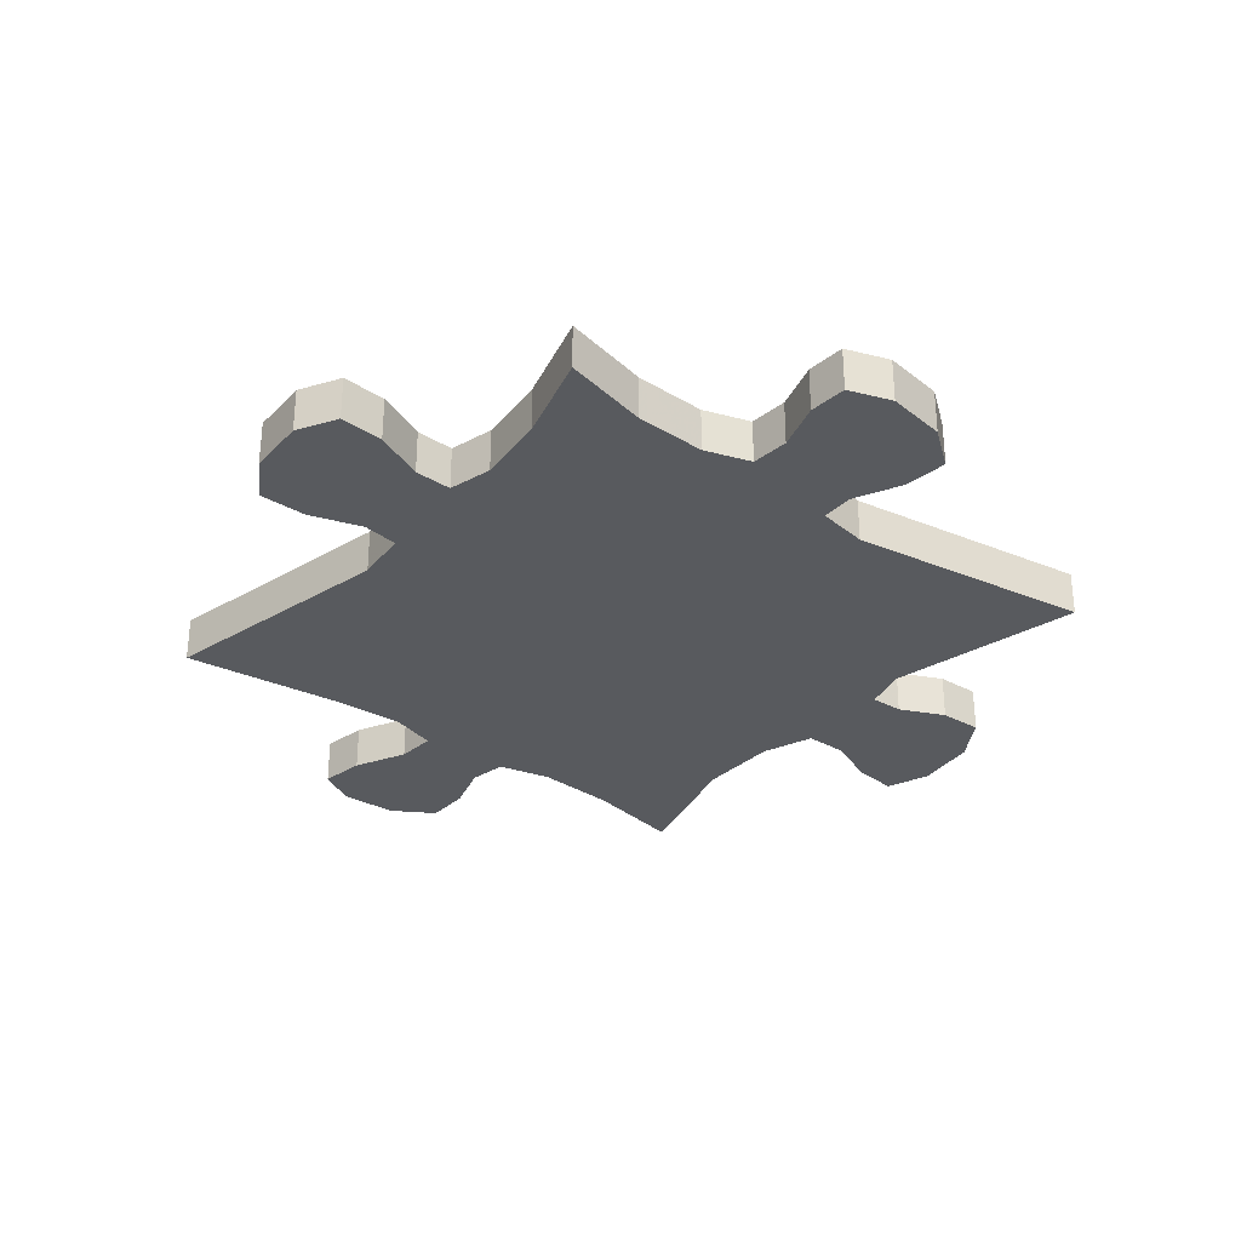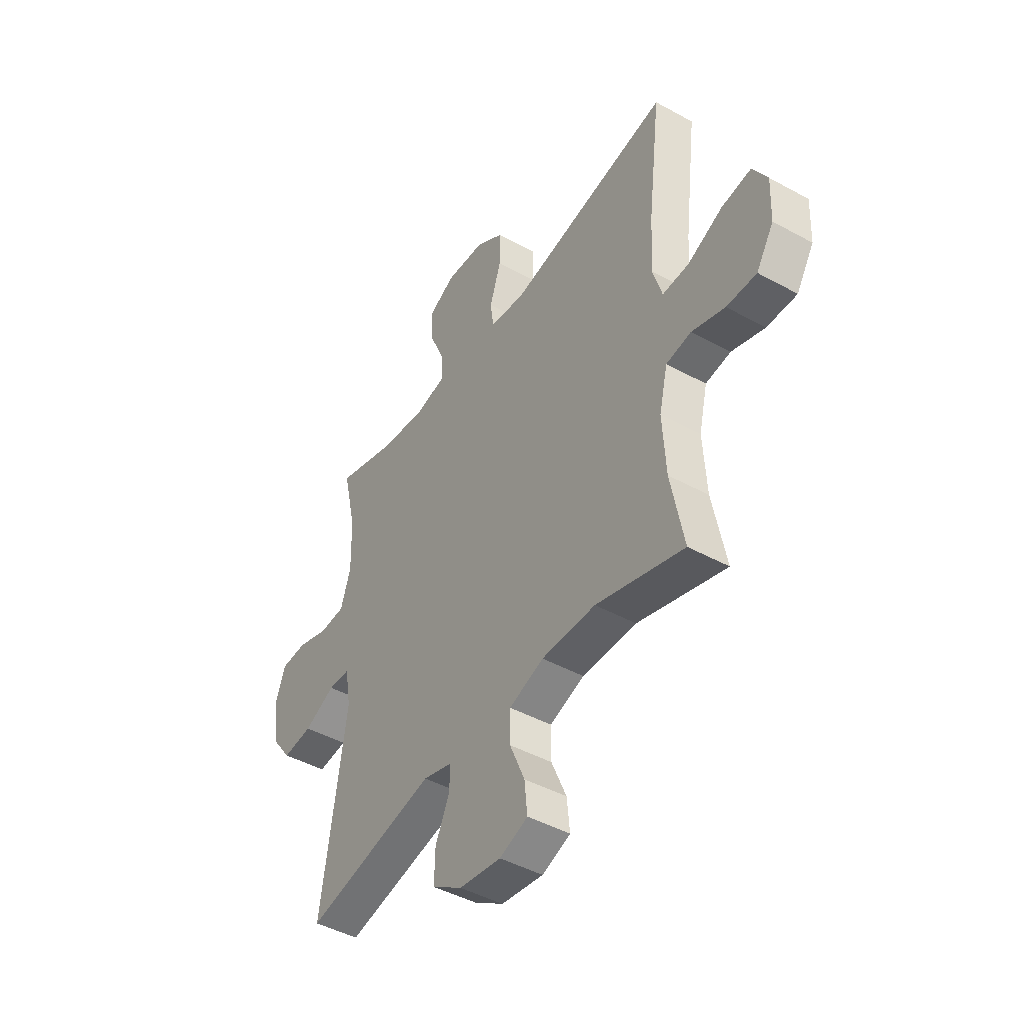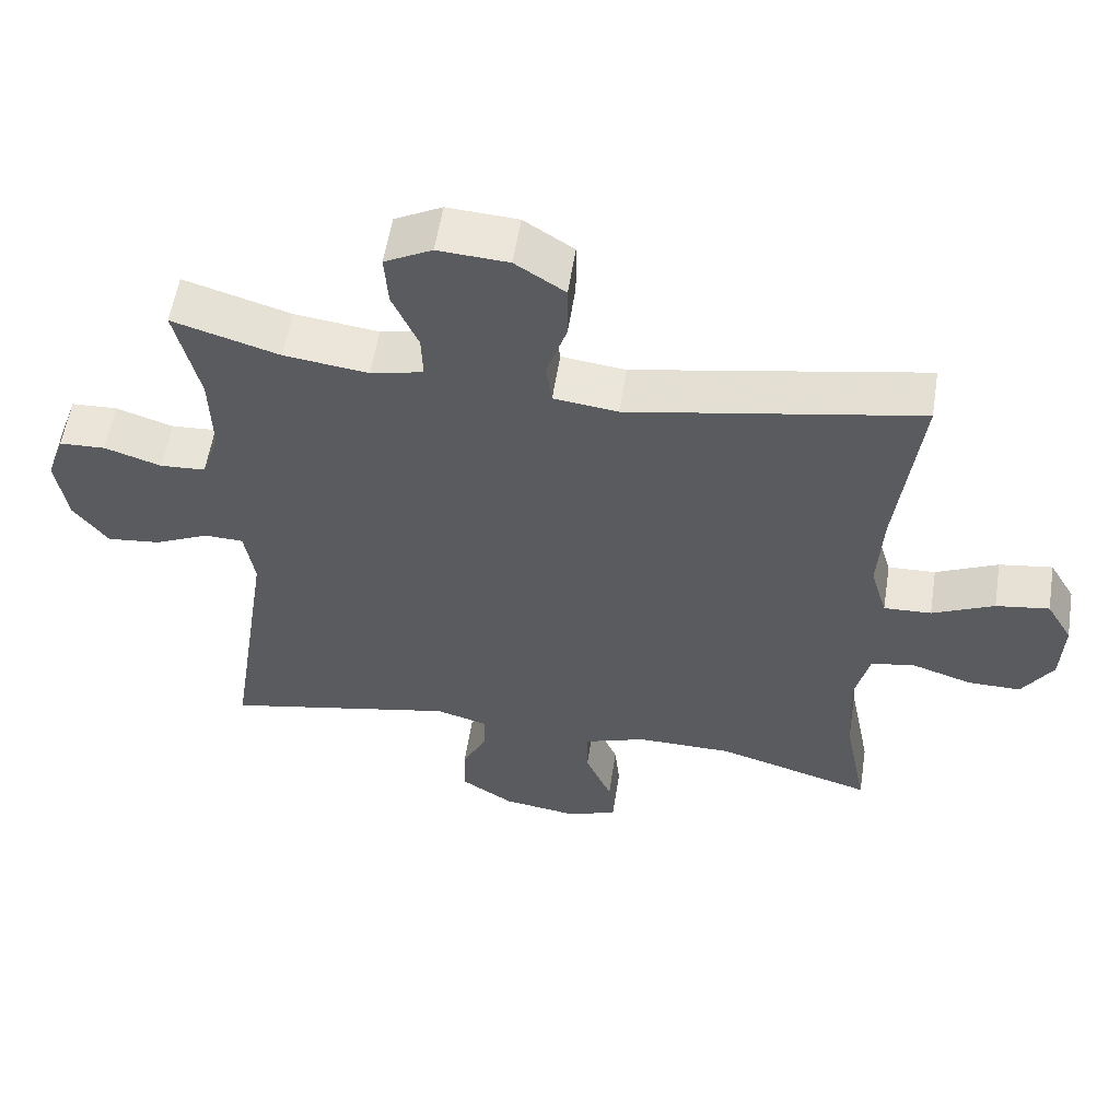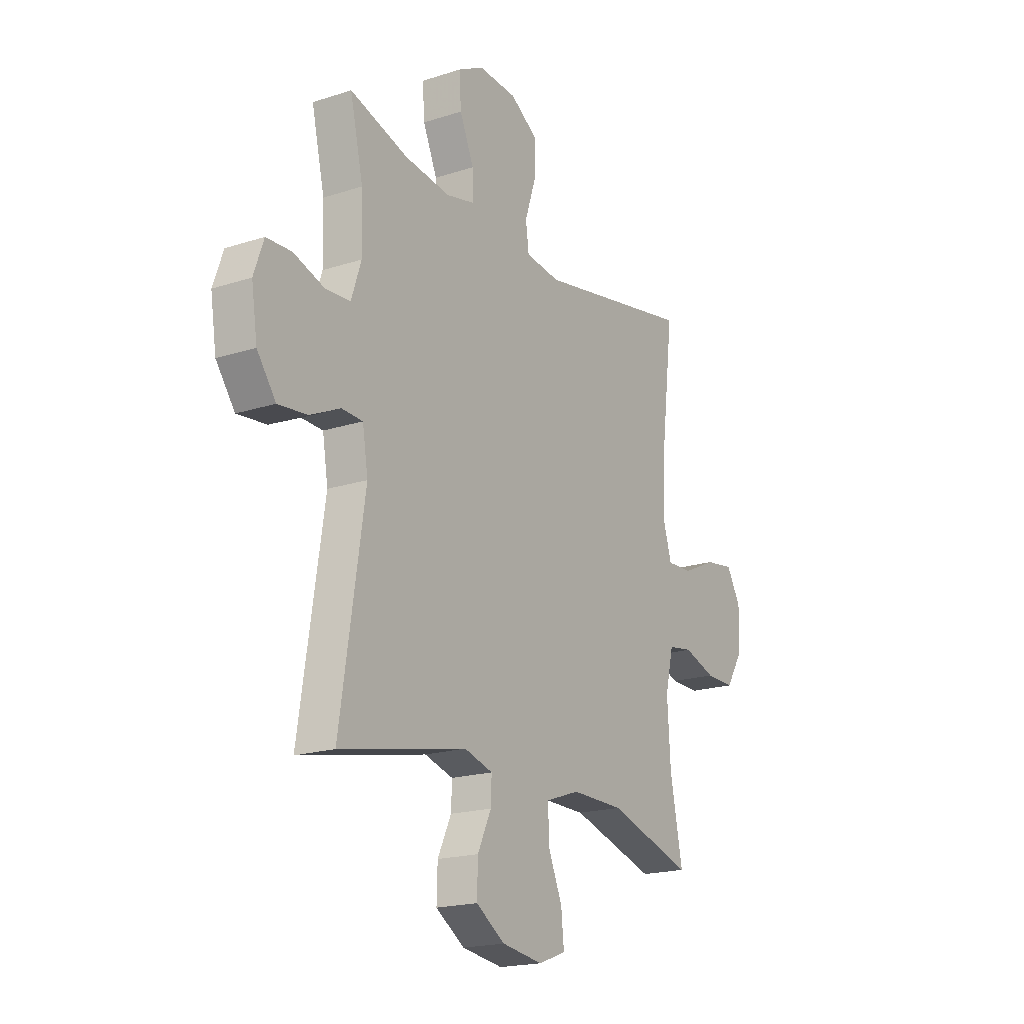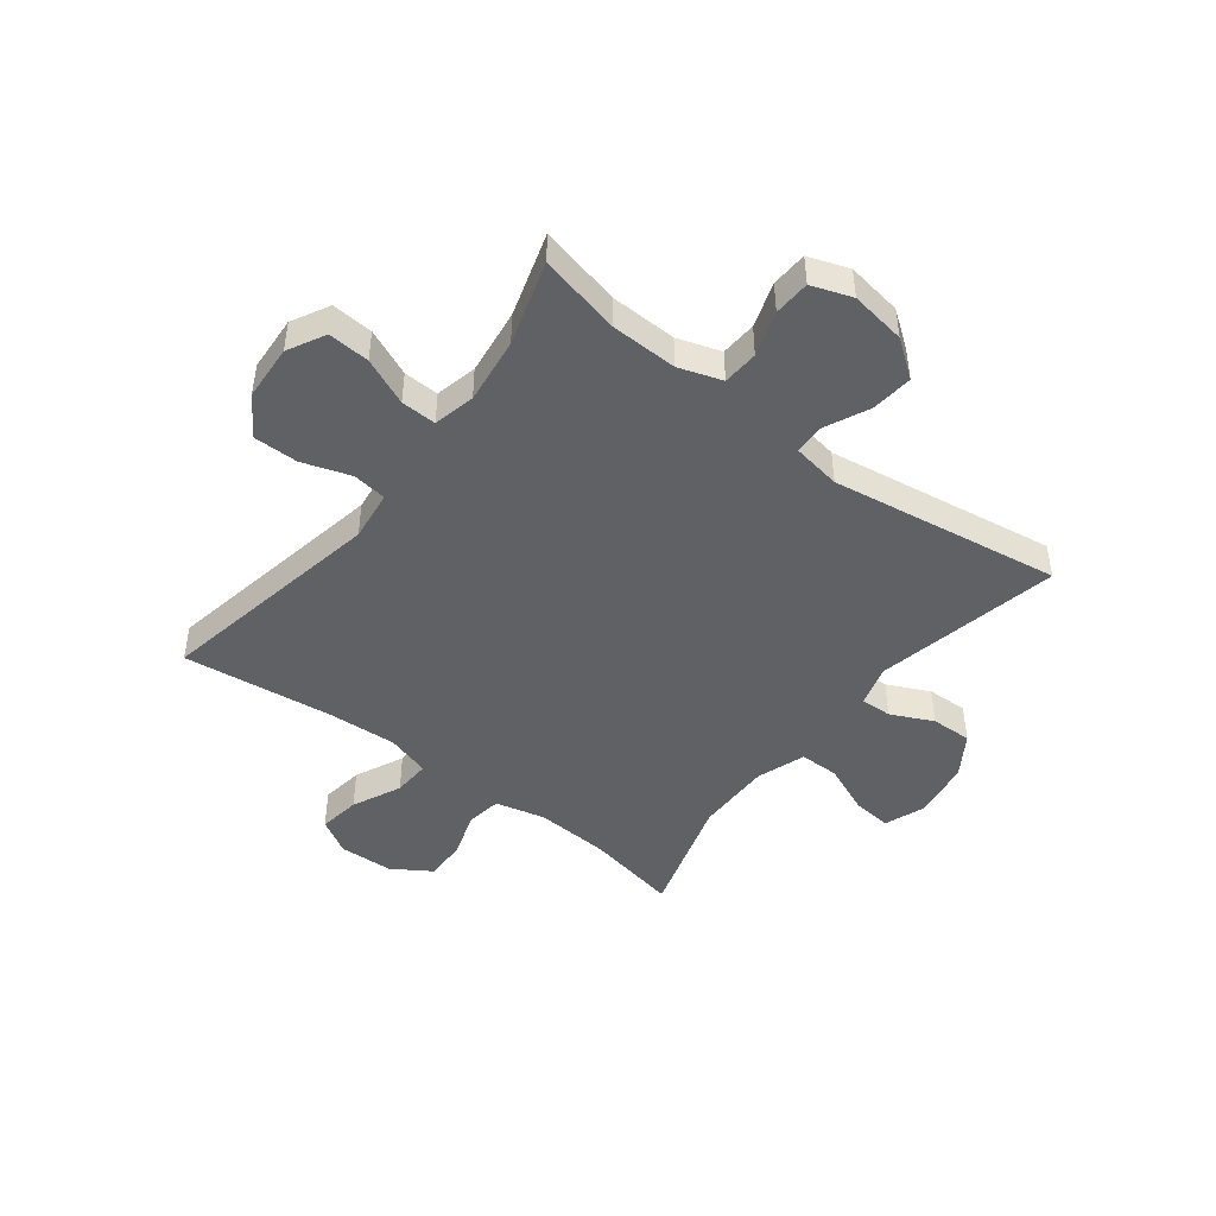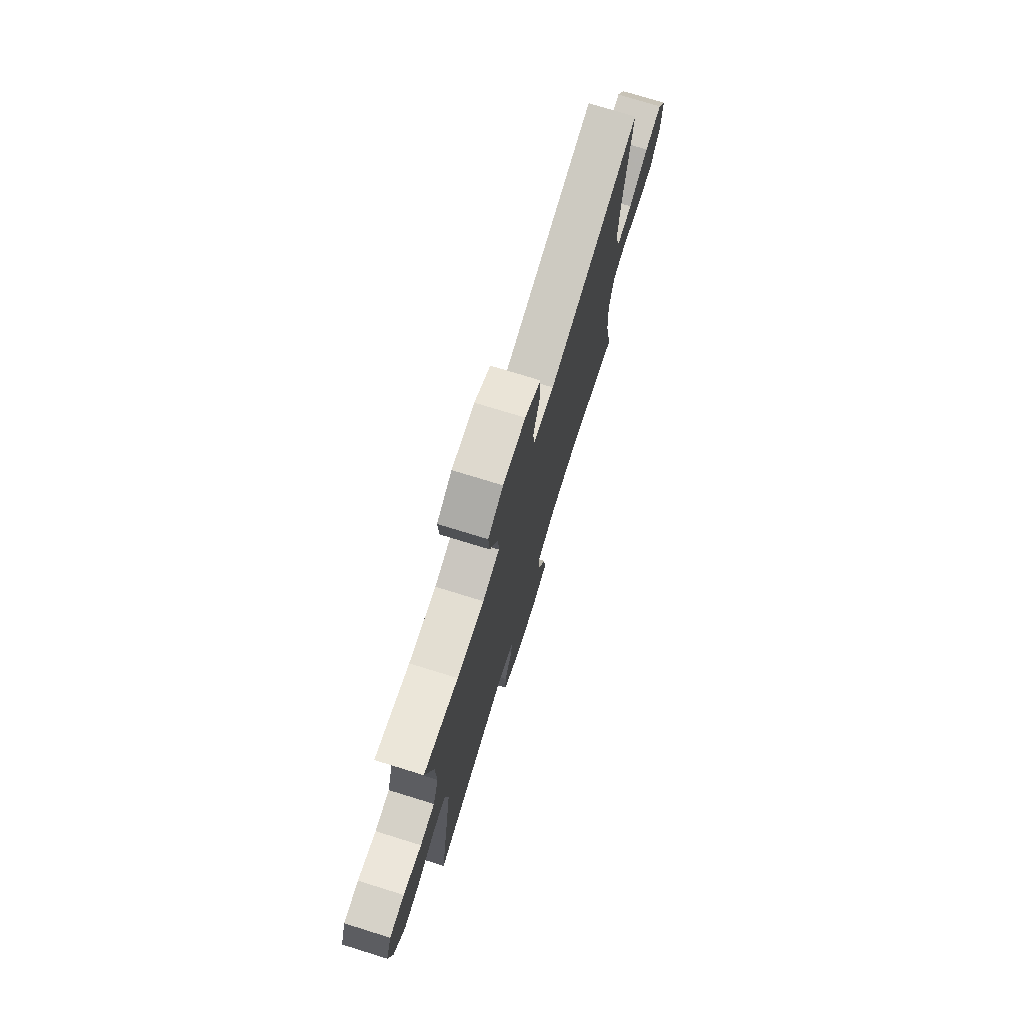
<metadata>
{"format":"obj","ext":"obj","renderer":"f3d","projection":"perspective","resolution":1024,"background":"white","views":[{"elev":-31.1,"azim":50.7,"up":"+Y"},{"elev":-45.1,"azim":-122.5,"up":"+Z"},{"elev":56.8,"azim":-171.1,"up":"+Z"},{"elev":-19.1,"azim":121.5,"up":"+Z"},{"elev":-46.0,"azim":52.5,"up":"+Y"},{"elev":75.0,"azim":107.2,"up":"+Z"}]}
</metadata>
<code>
v 0.5 0.07 -0.5
v 0.175 0.07 -0.432
v 0.102 0.07 -0.453
v 0.104 0.07 -0.508
v 0.139 0.07 -0.582
v 0.141 0.07 -0.654
v 0.067 0.07 -0.702
v -0.037 0.07 -0.717
v -0.107 0.07 -0.691
v -0.1 0.07 -0.621
v -0.063 0.07 -0.534
v -0.063 0.07 -0.464
v -0.149 0.07 -0.434
v -0.283 0.07 -0.435
v -0.5 0.07 -0.5
v -0.468 0.07 -0.336
v -0.46 0.07 -0.205
v -0.481 0.07 -0.117
v -0.543 0.07 -0.107
v -0.625 0.07 -0.134
v -0.699 0.07 -0.135
v -0.742 0.07 -0.067
v -0.746 0.07 0.028
v -0.71 0.07 0.09
v -0.636 0.07 0.079
v -0.55 0.07 0.039
v -0.484 0.07 0.036
v -0.461 0.07 0.113
v -0.468 0.07 0.236
v -0.5 0.07 0.5
v -0.097 0.07 0.424
v -0.008 0.07 0.435
v 0 0.07 0.495
v -0.028 0.07 0.58
v -0.028 0.07 0.659
v 0.041 0.07 0.704
v 0.139 0.07 0.71
v 0.205 0.07 0.675
v 0.2 0.07 0.602
v 0.164 0.07 0.519
v 0.162 0.07 0.457
v 0.235 0.07 0.44
v 0.352 0.07 0.455
v 0.5 0.07 0.5
v 0.467 0.07 0.356
v 0.464 0.07 0.239
v 0.489 0.07 0.163
v 0.552 0.07 0.159
v 0.631 0.07 0.185
v 0.695 0.07 0.182
v 0.72 0.07 0.111
v 0.705 0.07 0.013
v 0.657 0.07 -0.052
v 0.583 0.07 -0.044
v 0.506 0.07 -0.008
v 0.452 0.07 -0.01
v 0.438 0.07 -0.095
v 0.5 0 -0.5
v 0.175 0 -0.432
v 0.102 0 -0.453
v 0.104 0 -0.508
v 0.139 0 -0.582
v 0.141 0 -0.654
v 0.067 0 -0.702
v -0.037 0 -0.717
v -0.107 0 -0.691
v -0.1 0 -0.621
v -0.063 0 -0.534
v -0.063 0 -0.464
v -0.149 0 -0.434
v -0.283 0 -0.435
v -0.5 0 -0.5
v -0.468 0 -0.336
v -0.46 0 -0.205
v -0.481 0 -0.117
v -0.543 0 -0.107
v -0.625 0 -0.134
v -0.699 0 -0.135
v -0.742 0 -0.067
v -0.746 0 0.028
v -0.71 0 0.09
v -0.636 0 0.079
v -0.55 0 0.039
v -0.484 0 0.036
v -0.461 0 0.113
v -0.468 0 0.236
v -0.5 0 0.5
v -0.097 0 0.424
v -0.008 0 0.435
v 0 0 0.495
v -0.028 0 0.58
v -0.028 0 0.659
v 0.041 0 0.704
v 0.139 0 0.71
v 0.205 0 0.675
v 0.2 0 0.602
v 0.164 0 0.519
v 0.162 0 0.457
v 0.235 0 0.44
v 0.352 0 0.455
v 0.5 0 0.5
v 0.467 0 0.356
v 0.464 0 0.239
v 0.489 0 0.163
v 0.552 0 0.159
v 0.631 0 0.185
v 0.695 0 0.182
v 0.72 0 0.111
v 0.705 0 0.013
v 0.657 0 -0.052
v 0.583 0 -0.044
v 0.506 0 -0.008
v 0.452 0 -0.01
v 0.438 0 -0.095
f 53 54 55
f 52 53 55
f 51 52 55
f 50 51 55
f 49 50 55
f 48 49 55
f 47 48 55 56
f 46 47 56
f 45 46 56 57
f 43 44 45
f 42 43 45 57
f 38 39 40
f 37 38 40
f 36 37 40
f 35 36 40
f 34 35 40
f 33 34 40
f 32 33 40 41
f 29 30 31
f 28 29 31 32
f 57 1 2
f 42 57 2
f 41 42 2
f 32 41 2
f 28 32 2
f 27 28 2
f 24 25 26
f 23 24 26
f 22 23 26
f 21 22 26
f 20 21 26
f 19 20 26
f 14 15 16
f 13 14 16 17
f 12 13 17 18
f 9 10 11
f 8 9 11
f 7 8 11
f 6 7 11
f 5 6 11
f 4 5 11
f 3 4 11 12
f 2 3 12 18
f 18 19 26 27
f 2 18 27
f 112 111 110
f 112 110 109
f 112 109 108
f 112 108 107
f 112 107 106
f 112 106 105
f 113 112 105 104
f 113 104 103
f 114 113 103 102
f 102 101 100
f 114 102 100 99
f 97 96 95
f 97 95 94
f 97 94 93
f 97 93 92
f 97 92 91
f 97 91 90
f 98 97 90 89
f 88 87 86
f 89 88 86 85
f 59 58 114
f 59 114 99
f 59 99 98
f 59 98 89
f 59 89 85
f 59 85 84
f 83 82 81
f 83 81 80
f 83 80 79
f 83 79 78
f 83 78 77
f 83 77 76
f 73 72 71
f 74 73 71 70
f 75 74 70 69
f 68 67 66
f 68 66 65
f 68 65 64
f 68 64 63
f 68 63 62
f 68 62 61
f 69 68 61 60
f 75 69 60 59
f 84 83 76 75
f 84 75 59
f 1 58 59 2
f 2 59 60 3
f 3 60 61 4
f 4 61 62 5
f 5 62 63 6
f 6 63 64 7
f 7 64 65 8
f 8 65 66 9
f 9 66 67 10
f 10 67 68 11
f 11 68 69 12
f 12 69 70 13
f 13 70 71 14
f 14 71 72 15
f 15 72 73 16
f 16 73 74 17
f 17 74 75 18
f 18 75 76 19
f 19 76 77 20
f 20 77 78 21
f 21 78 79 22
f 22 79 80 23
f 23 80 81 24
f 24 81 82 25
f 25 82 83 26
f 26 83 84 27
f 27 84 85 28
f 28 85 86 29
f 29 86 87 30
f 30 87 88 31
f 31 88 89 32
f 32 89 90 33
f 33 90 91 34
f 34 91 92 35
f 35 92 93 36
f 36 93 94 37
f 37 94 95 38
f 38 95 96 39
f 39 96 97 40
f 40 97 98 41
f 41 98 99 42
f 42 99 100 43
f 43 100 101 44
f 44 101 102 45
f 45 102 103 46
f 46 103 104 47
f 47 104 105 48
f 48 105 106 49
f 49 106 107 50
f 50 107 108 51
f 51 108 109 52
f 52 109 110 53
f 53 110 111 54
f 54 111 112 55
f 55 112 113 56
f 56 113 114 57
f 57 114 58 1

</code>
